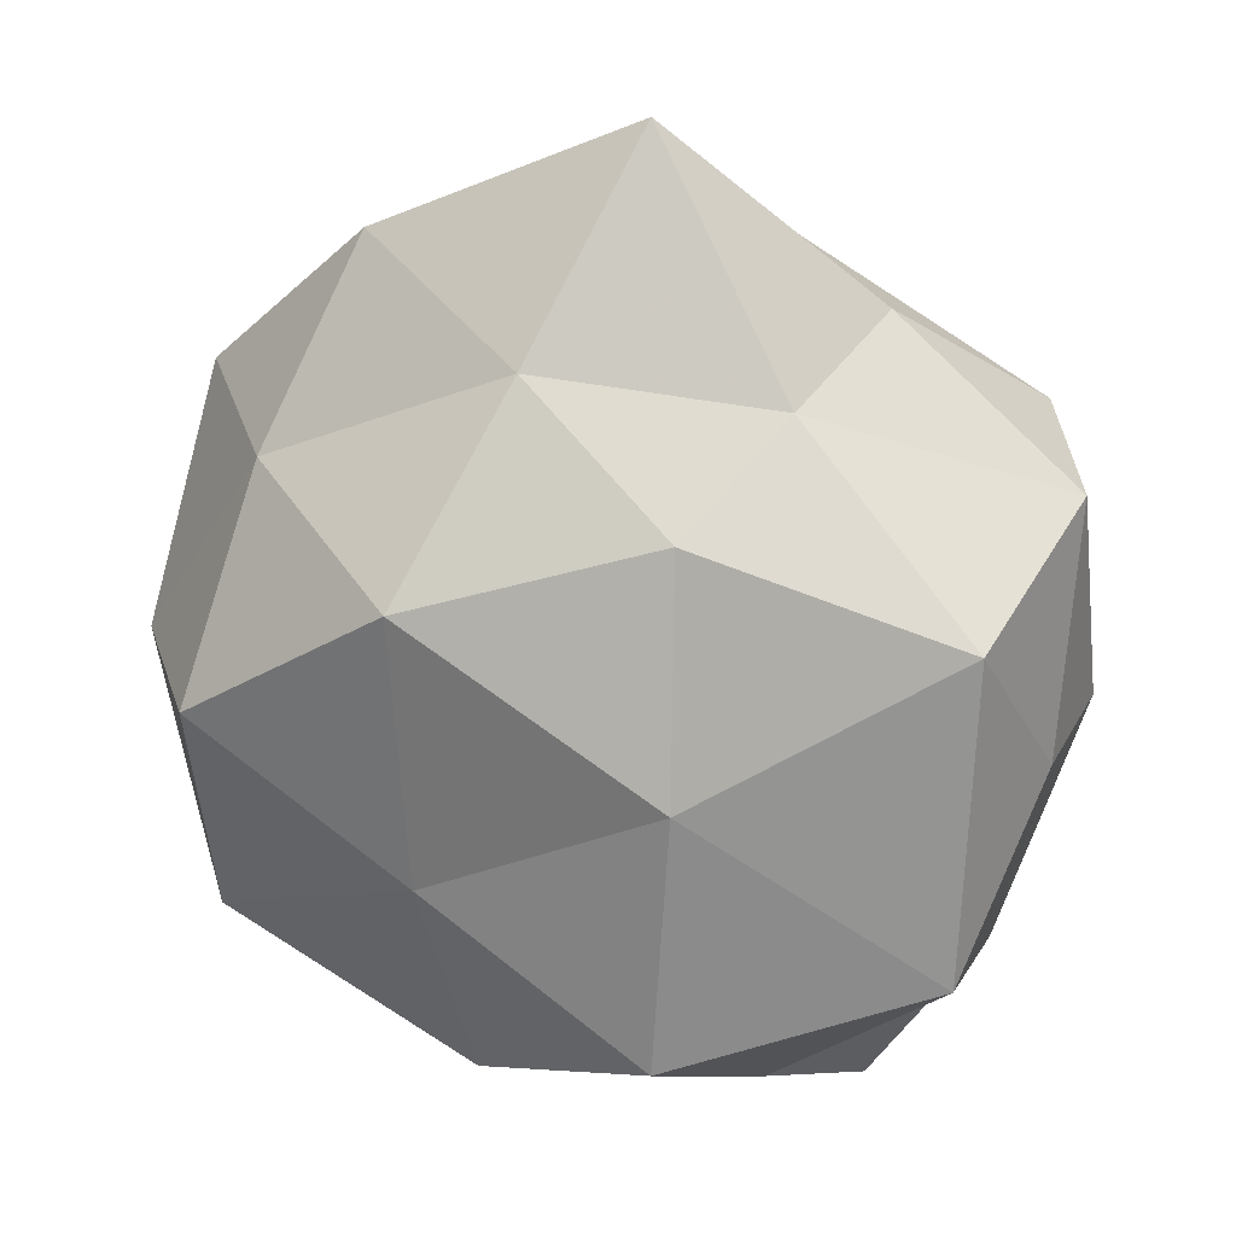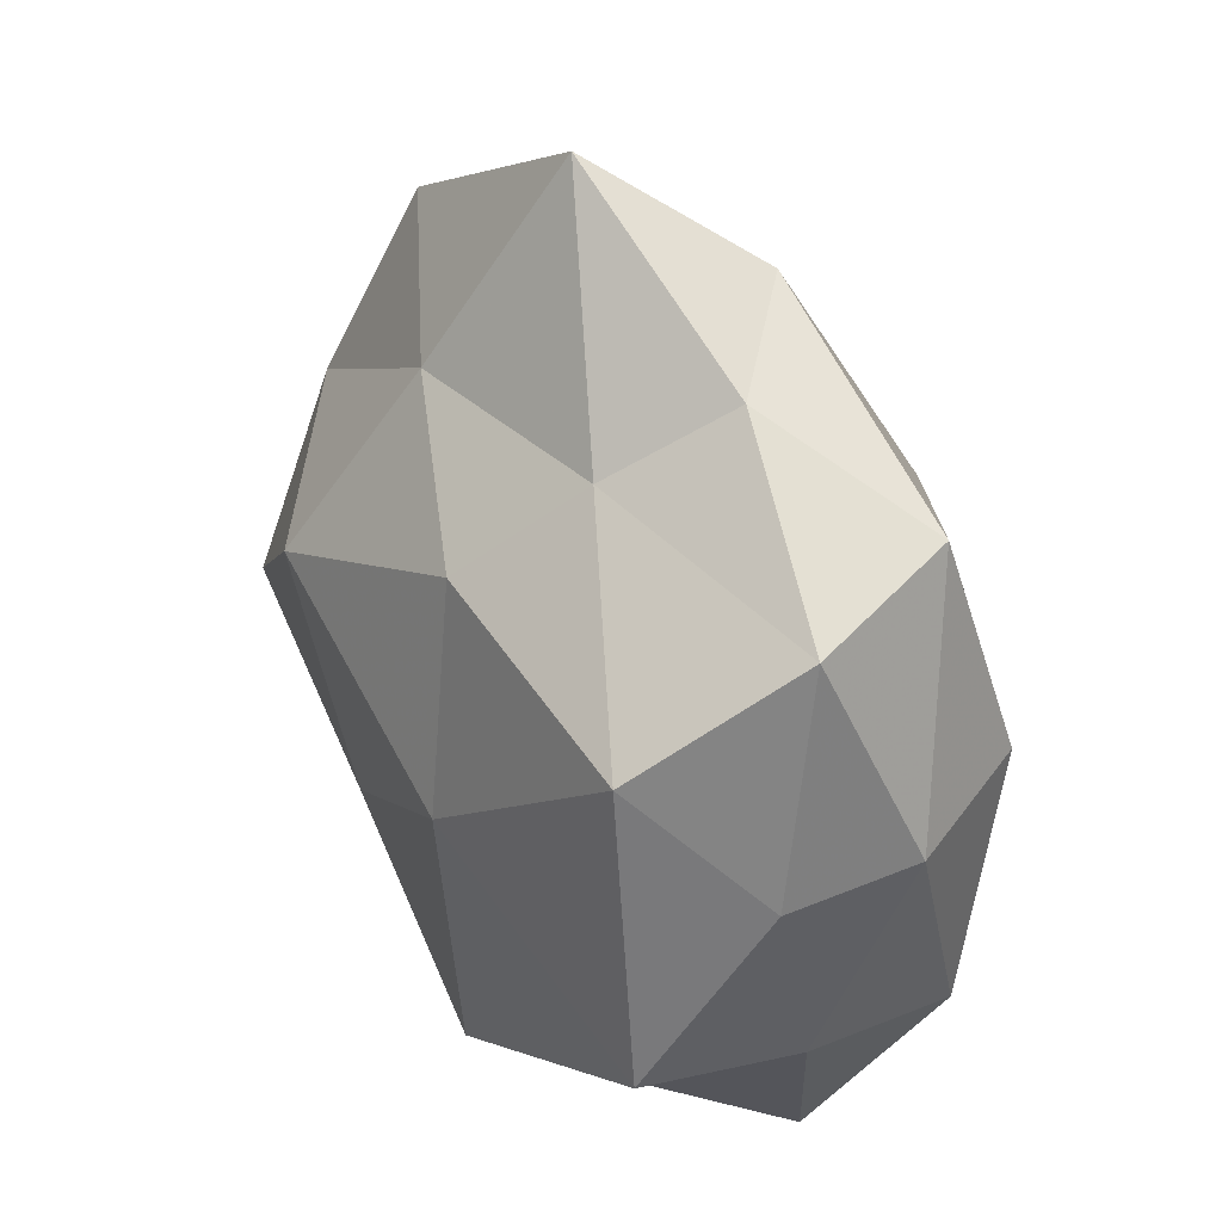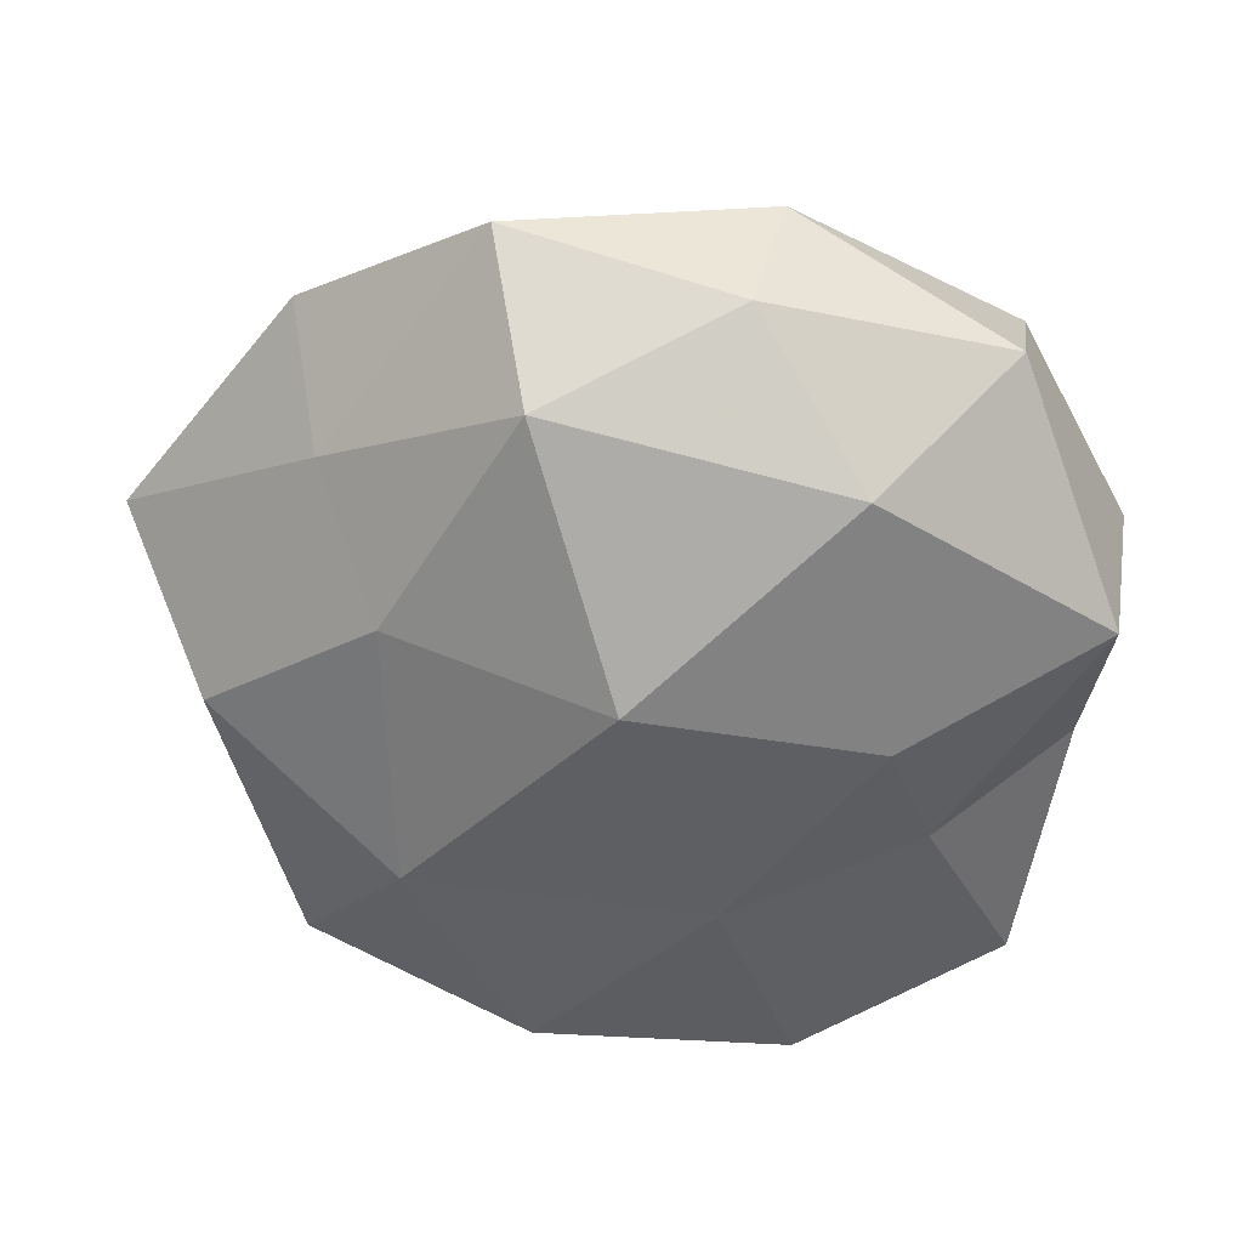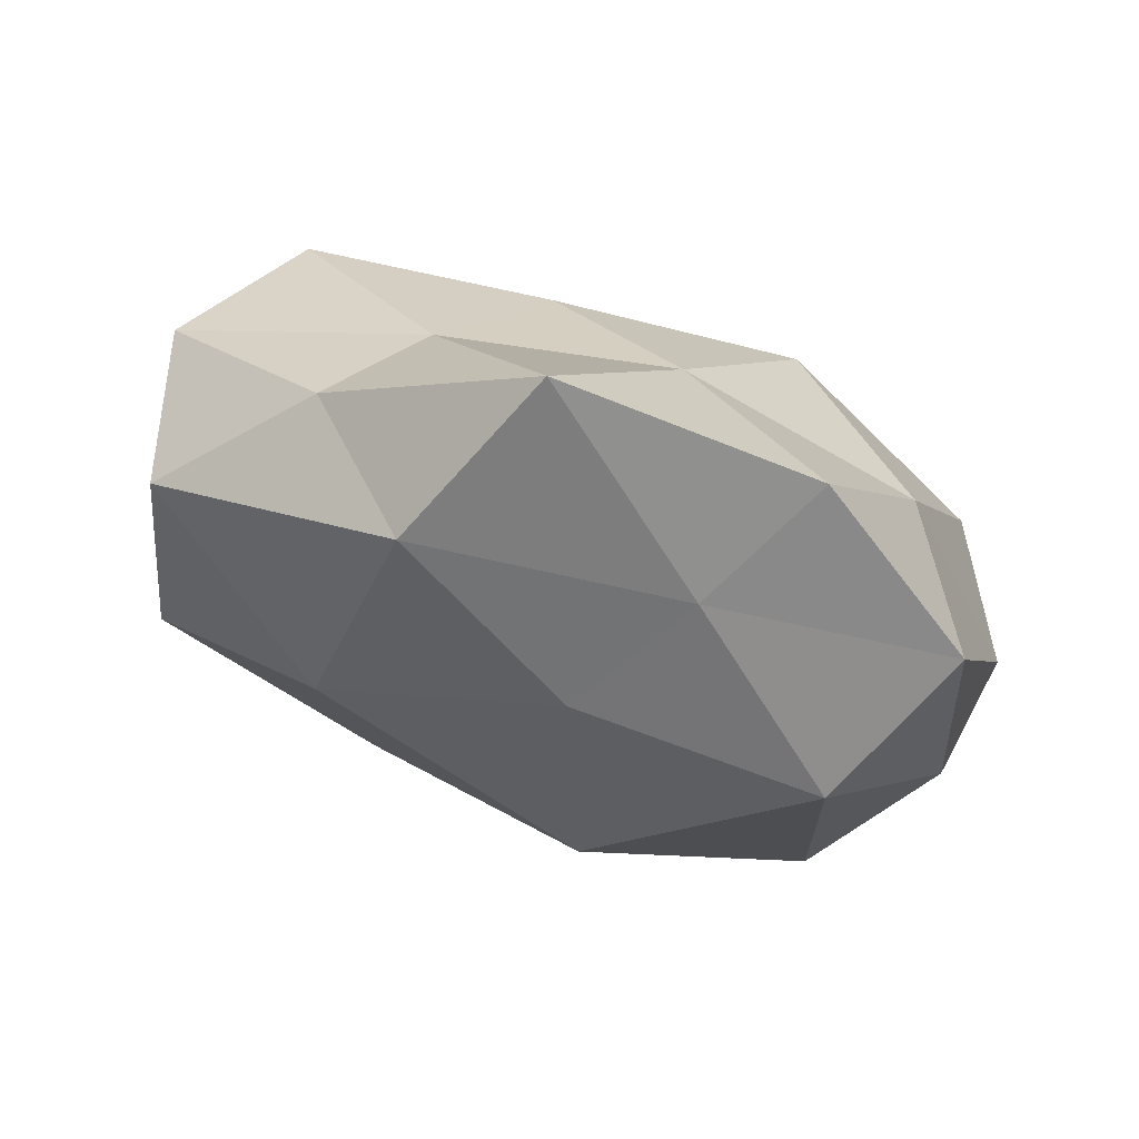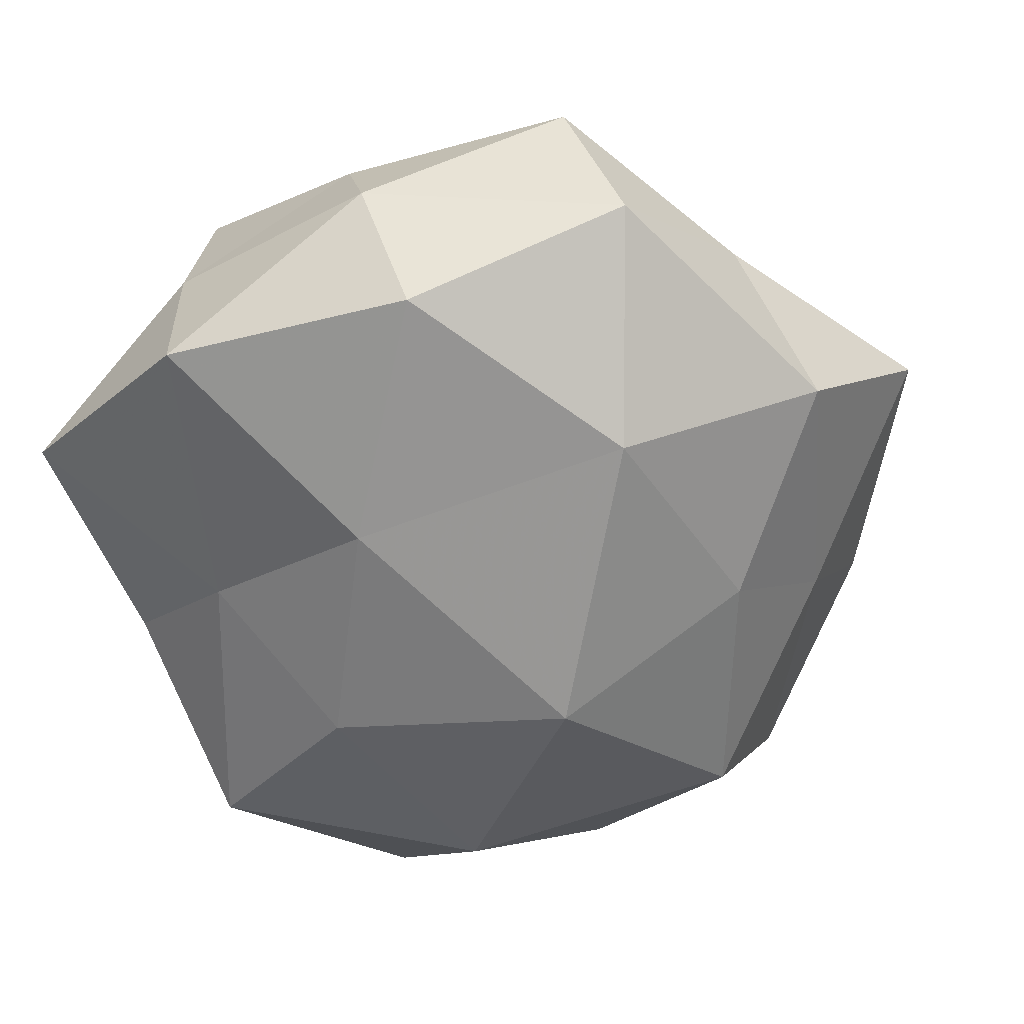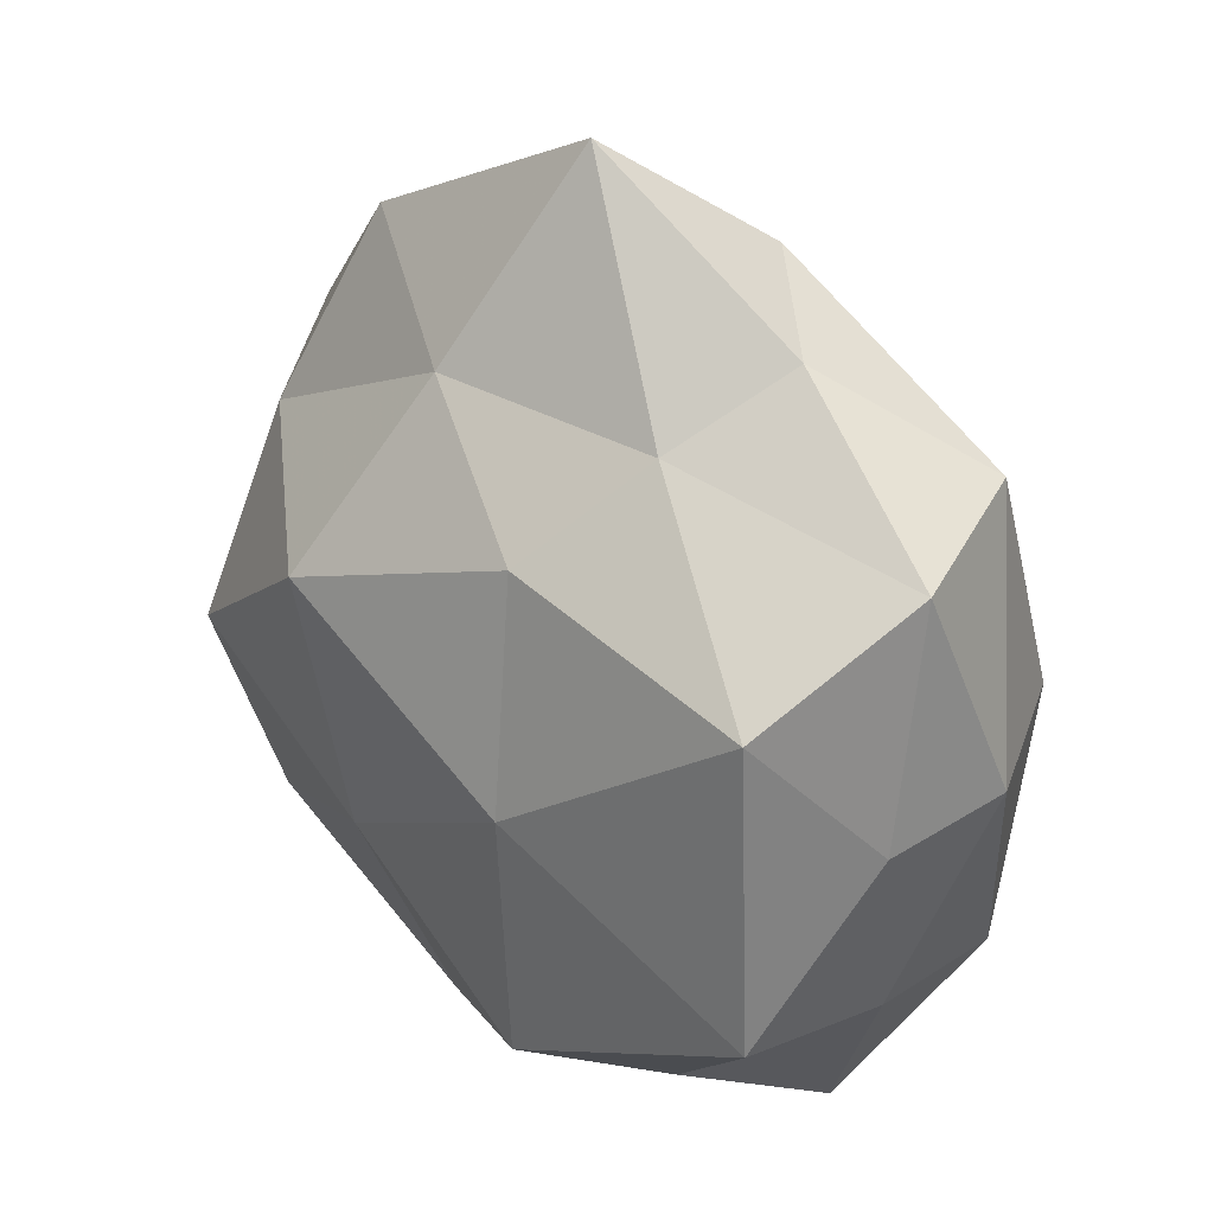
<metadata>
{"format":"obj","ext":"obj","renderer":"f3d","projection":"perspective","resolution":1024,"background":"white","views":[{"elev":16.3,"azim":12.6,"up":"+Y"},{"elev":26.7,"azim":59.3,"up":"+Y"},{"elev":-50.5,"azim":-106.7,"up":"+Z"},{"elev":79.2,"azim":-159.9,"up":"+Y"},{"elev":-59.0,"azim":103.0,"up":"+Z"},{"elev":23.2,"azim":44.2,"up":"+Y"}]}
</metadata>
<code>
v -0.003523 -0.04304 -0.00458
v 0.04609 -0.002212 -0.005494
v -0.03917 -0.02522 0.01078
v -0.01264 -0.04079 0.01038
v 0.03696 -0.02603 -0.01672
v -0.01544 0.03846 -0.005504
v 0.02415 -0.04619 -0.008293
v 0.02616 0.03651 0.001688
v 0.03917 0.001784 -0.0203
v -0.0354 -0.008659 -0.01997
v 0.04034 0.02606 -0.01052
v -0.03895 -0.001876 0.02068
v 0.004104 0.05428 0.006535
v 0.01015 -0.006798 0.02574
v 0.01381 -0.01011 -0.02414
v -0.04158 0.02863 5.356e-05
v -0.04727 0.002135 0.006262
v 0.01816 0.02082 -0.02365
v 0.04522 0.02062 0.00625
v -0.0279 -0.03862 -0.001104
v 0.01601 -0.04077 0.006496
v 0.03573 -0.02462 0.01865
v -0.006056 0.032 0.01729
v 0.04324 -0.005179 0.008092
v 0.01298 0.04275 -0.01024
v -0.04512 0.005247 -0.007714
v -0.04569 -0.02081 -0.005611
v -0.01079 -0.01919 -0.02394
v 0.009945 0.01811 0.02337
v -0.01198 0.007677 -0.02884
v -0.03221 0.02237 0.01505
v -0.02489 -0.03722 -0.01611
v 0.03776 0.009193 0.02217
v -0.02311 0.04352 0.008475
v -0.01592 -0.01804 0.02098
v -0.01597 0.01133 0.02805
v 0.03742 -0.02608 0.0005793
v 0.005312 -0.02975 -0.01538
v 0.007514 -0.03473 0.02147
v 0.01889 0.02855 0.01299
v -0.03351 0.02278 -0.0167
v -0.00671 0.02958 -0.01775
f 9 2 5
f 11 2 9
f 5 15 9
f 3 12 17
f 11 9 18
f 18 9 15
f 19 2 11
f 8 19 11
f 20 1 4
f 20 4 3
f 1 21 4
f 1 7 21
f 19 24 2
f 8 11 25
f 25 6 13
f 8 25 13
f 11 18 25
f 26 17 16
f 3 17 27
f 20 3 27
f 27 26 10
f 27 17 26
f 18 15 30
f 28 10 30
f 30 15 28
f 17 12 31
f 17 31 16
f 20 32 1
f 27 10 32
f 20 27 32
f 32 10 28
f 33 14 22
f 19 33 24
f 24 33 22
f 33 29 14
f 13 6 34
f 34 6 16
f 13 34 23
f 16 31 34
f 23 34 31
f 4 35 3
f 3 35 12
f 36 14 29
f 29 23 36
f 36 31 12
f 23 31 36
f 12 35 36
f 35 14 36
f 2 37 5
f 5 37 7
f 21 7 37
f 21 37 22
f 2 24 37
f 22 37 24
f 1 38 7
f 7 38 5
f 38 15 5
f 38 28 15
f 32 38 1
f 32 28 38
f 4 21 39
f 22 14 39
f 39 21 22
f 4 39 35
f 35 39 14
f 8 13 40
f 8 40 19
f 13 23 40
f 40 23 29
f 40 33 19
f 40 29 33
f 6 41 16
f 10 26 41
f 16 41 26
f 10 41 30
f 25 42 6
f 25 18 42
f 42 18 30
f 6 42 41
f 30 41 42

</code>
